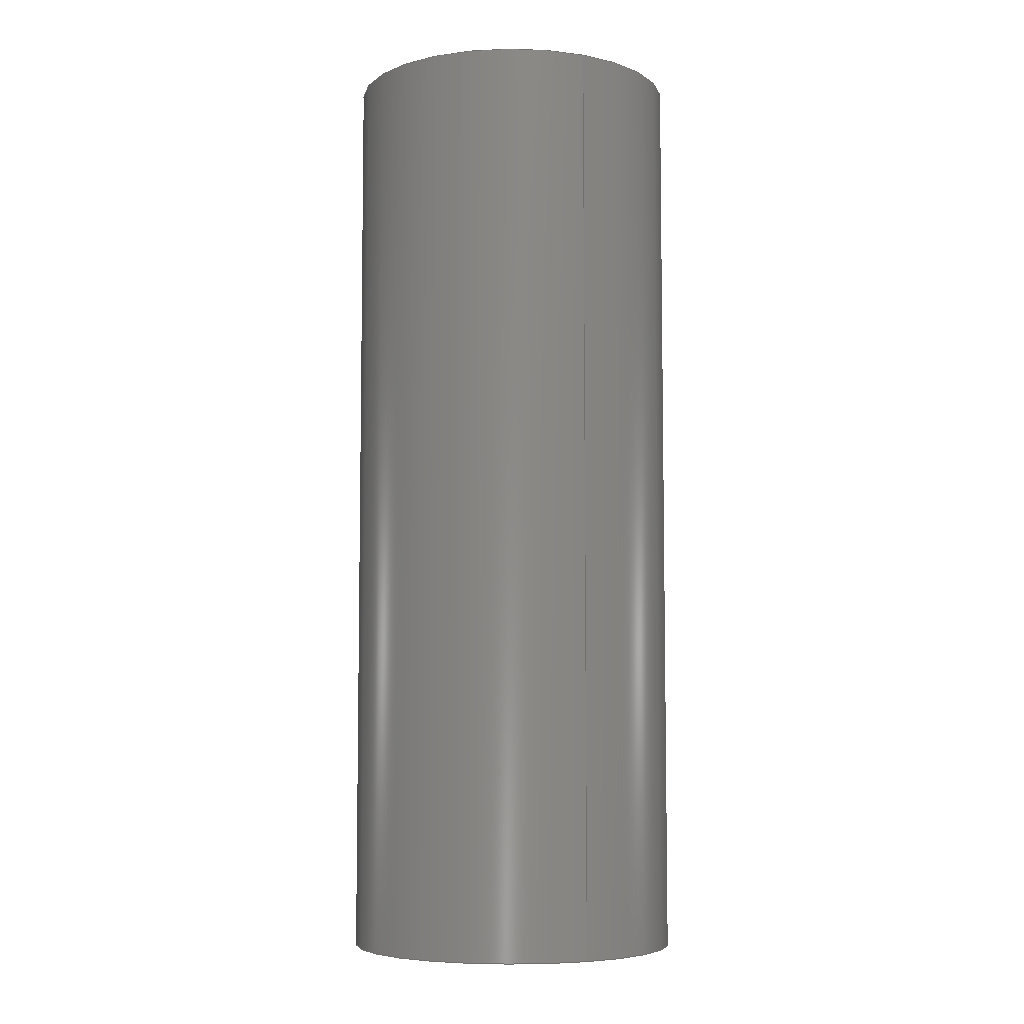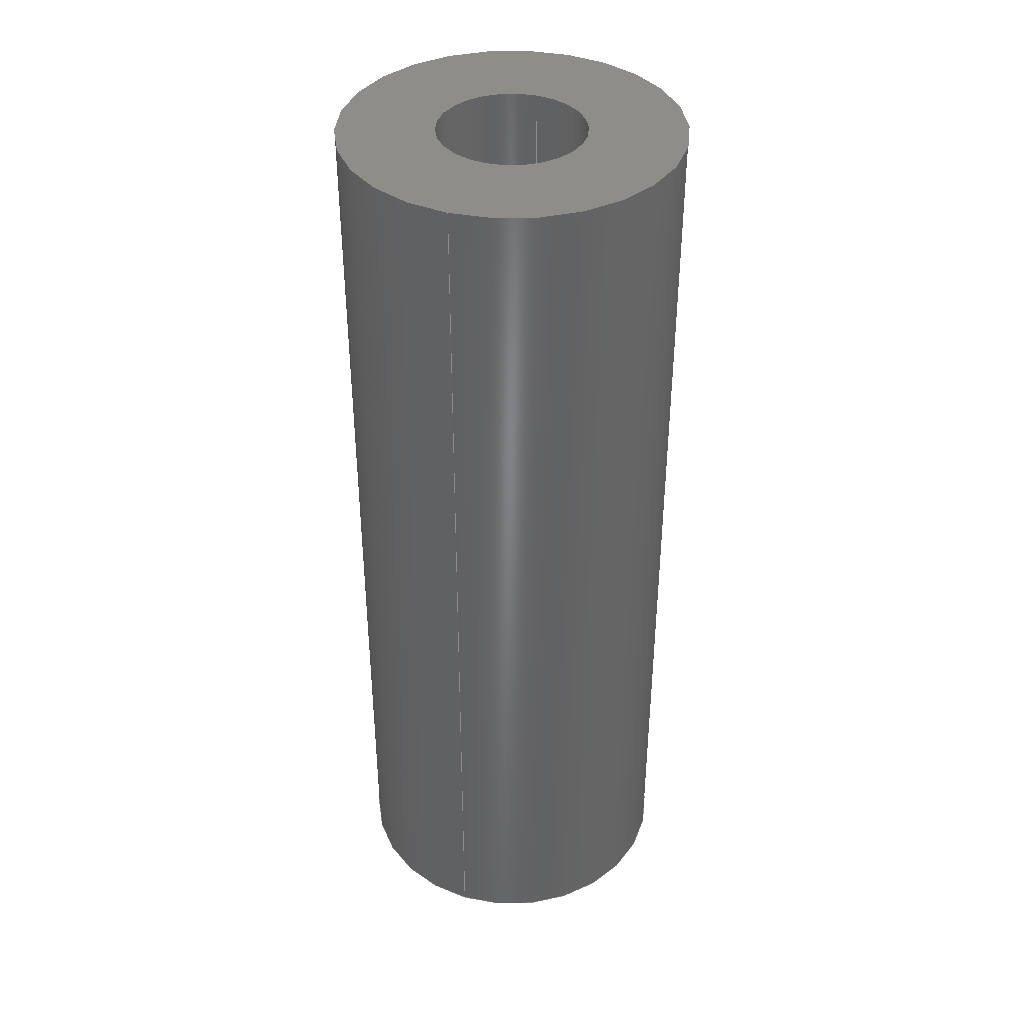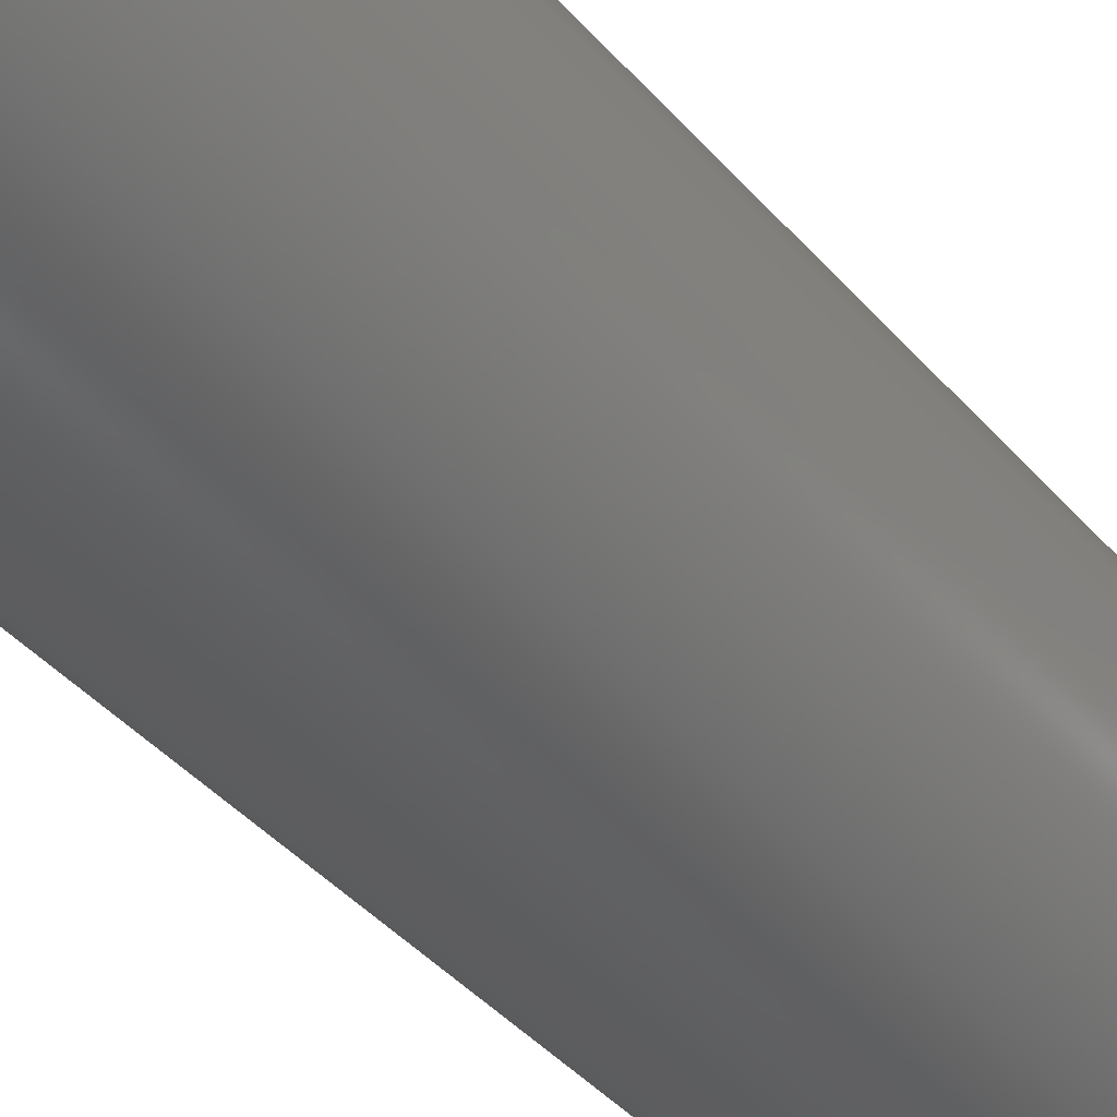
<metadata>
{"format":"step","ext":"step","renderer":"f3d","projection":"perspective","resolution":1024,"background":"white","views":[{"elev":-6.2,"azim":-116.4,"up":"+Z"},{"elev":39.1,"azim":-70.4,"up":"+Z"},{"elev":-41.8,"azim":37.2,"up":"+Y"}]}
</metadata>
<code>
ISO-10303-21;
DATA;
#1 = EDGE_CURVE ( 'NONE', #66, #229, #119, .T. ) ;
#2 = CARTESIAN_POINT ( 'NONE',  ( -5.8, 24.4, -9.8 ) ) ;
#3 = DIRECTION ( 'NONE',  ( 0, 0, -1 ) ) ;
#4 = ORIENTED_EDGE ( 'NONE', *, *, #81, .T. ) ;
#5 = DIRECTION ( 'NONE',  ( -1, 0, 0 ) ) ;
#6 = AXIS2_PLACEMENT_3D ( 'NONE', #73, #163, #236 ) ;
#7 = EDGE_CURVE ( 'NONE', #103, #123, #199, .T. ) ;
#8 = ORIENTED_EDGE ( 'NONE', *, *, #7, .T. ) ;
#9 = CARTESIAN_POINT ( 'NONE',  ( -9.8, 24.4, -9.8 ) ) ;
#10 = COORDINATED_UNIVERSAL_TIME_OFFSET ( 1, 0, .AHEAD. ) ;
#11 = DIRECTION ( 'NONE',  ( 1, 0, 0 ) ) ;
#12 = AXIS2_PLACEMENT_3D ( 'NONE', #2, #155, #120 ) ;
#13 = AXIS2_PLACEMENT_3D ( 'NONE', #244, #189, #11 ) ;
#14 = CC_DESIGN_PERSON_AND_ORGANIZATION_ASSIGNMENT ( #37, #228, ( #115 ) ) ;
#15 = PERSON_AND_ORGANIZATION ( #53, #124 ) ;
#16 = DIRECTION ( 'NONE',  ( -0, -0, 1 ) ) ;
#17 =( LENGTH_UNIT ( ) NAMED_UNIT ( * ) SI_UNIT ( .MILLI., .METRE. ) );
#18 = PERSON_AND_ORGANIZATION ( #53, #124 ) ;
#19 = CARTESIAN_POINT ( 'NONE',  ( -5.8, 24.4, -9.8 ) ) ;
#20 = CARTESIAN_POINT ( 'NONE',  ( 0, 0, 0 ) ) ;
#21 = VECTOR ( 'NONE', #56, 1000 ) ;
#22 = CC_DESIGN_PERSON_AND_ORGANIZATION_ASSIGNMENT ( #146, #55, ( #192 ) ) ;
#23 = ORIENTED_EDGE ( 'NONE', *, *, #130, .F. ) ;
#24 = APPROVAL_PERSON_ORGANIZATION ( #59, #213, #90 ) ;
#25 = DIRECTION ( 'NONE',  ( 0, 0, -1 ) ) ;
#26 = VERTEX_POINT ( 'NONE', #178 ) ;
#27 = CC_DESIGN_DATE_AND_TIME_ASSIGNMENT ( #203, #32, ( #115 ) ) ;
#28 = ORIENTED_EDGE ( 'NONE', *, *, #130, .T. ) ;
#29 = CC_DESIGN_SECURITY_CLASSIFICATION ( #192, ( #61 ) ) ;
#30 = DIRECTION ( 'NONE',  ( -1, 0, 0 ) ) ;
#31 = DESIGN_CONTEXT ( 'detailed design', #99, 'design' ) ;
#32 = DATE_TIME_ROLE ( 'creation_date' ) ;
#33 = AXIS2_PLACEMENT_3D ( 'NONE', #195, #25, #100 ) ;
#34 = AXIS2_PLACEMENT_3D ( 'NONE', #74, #148, #242 ) ;
#35 = CIRCLE ( 'NONE', #249, 1.75 ) ;
#36 = MANIFOLD_SOLID_BREP ( 'Stock-Encoder PART-1', #248 ) ;
#37 = PERSON_AND_ORGANIZATION ( #53, #124 ) ;
#38 = DIRECTION ( 'NONE',  ( 1, 0, 0 ) ) ;
#39 = APPLICATION_PROTOCOL_DEFINITION ( 'international standard', 'config_control_design', 1994, #44 ) ;
#40 = CARTESIAN_POINT ( 'NONE',  ( -5.8, 24.4, -9.8 ) ) ;
#41 = APPROVAL_DATE_TIME ( #144, #49 ) ;
#42 = DIRECTION ( 'NONE',  ( -0, -0, 1 ) ) ;
#43 = ADVANCED_FACE ( 'NONE', ( #104 ), #48, .T. ) ;
#44 = APPLICATION_CONTEXT ( 'configuration controlled 3d designs of mechanical parts and assemblies' ) ;
#45 = FACE_BOUND ( 'NONE', #138, .T. ) ;
#46 = CIRCLE ( 'NONE', #135, 1.75 ) ;
#47 = EDGE_LOOP ( 'NONE', ( #182, #162, #28, #4 ) ) ;
#48 = CYLINDRICAL_SURFACE ( 'NONE', #12, 4 ) ;
#49 = APPROVAL ( #125, 'UNSPECIFIED' ) ;
#50 = ORIENTED_EDGE ( 'NONE', *, *, #7, .F. ) ;
#51 = EDGE_LOOP ( 'NONE', ( #50, #63, #175, #23 ) ) ;
#52 =( NAMED_UNIT ( * ) PLANE_ANGLE_UNIT ( ) SI_UNIT ( $, .RADIAN. ) );
#53 = PERSON ( 'UNSPECIFIED', 'UNSPECIFIED', 'UNSPECIFIED', ('UNSPECIFIED'), ('UNSPECIFIED'), ('UNSPECIFIED') ) ;
#54 = PRODUCT_DEFINITION_SHAPE ( 'NONE', 'NONE',  #115 ) ;
#55 = PERSON_AND_ORGANIZATION_ROLE ( 'classification_officer' ) ;
#56 = DIRECTION ( 'NONE',  ( -0, -0, 1 ) ) ;
#57 = DIRECTION ( 'NONE',  ( -0, -0, 1 ) ) ;
#58 = EDGE_CURVE ( 'NONE', #103, #101, #197, .T. ) ;
#59 = PERSON_AND_ORGANIZATION ( #53, #124 ) ;
#60 = CC_DESIGN_APPROVAL ( #49, ( #192 ) ) ;
#61 = PRODUCT_DEFINITION_FORMATION_WITH_SPECIFIED_SOURCE ( 'ANY', '', #170, .NOT_KNOWN. ) ;
#62 = DIRECTION ( 'NONE',  ( -0, -0, 1 ) ) ;
#63 = ORIENTED_EDGE ( 'NONE', *, *, #58, .T. ) ;
#64 = EDGE_CURVE ( 'NONE', #66, #235, #46, .T. ) ;
#65 = ORIENTED_EDGE ( 'NONE', *, *, #160, .F. ) ;
#66 = VERTEX_POINT ( 'NONE', #214 ) ;
#67 = CARTESIAN_POINT ( 'NONE',  ( -7.55, 24.4, -9.8 ) ) ;
#68 = APPROVAL ( #72, 'UNSPECIFIED' ) ;
#69 = DIRECTION ( 'NONE',  ( 0, 0, -1 ) ) ;
#70 = COORDINATED_UNIVERSAL_TIME_OFFSET ( 1, 0, .AHEAD. ) ;
#71 = FACE_OUTER_BOUND ( 'NONE', #98, .T. ) ;
#72 = APPROVAL_STATUS ( 'not_yet_approved' ) ;
#73 = CARTESIAN_POINT ( 'NONE',  ( -5.8, 24.4, -9.8 ) ) ;
#74 = CARTESIAN_POINT ( 'NONE',  ( -5.8, 24.4, -9.8 ) ) ;
#75 = ADVANCED_FACE ( 'NONE', ( #85, #45 ), #118, .T. ) ;
#76 = VECTOR ( 'NONE', #42, 1000 ) ;
#77 = PERSON_AND_ORGANIZATION_ROLE ( 'design_supplier' ) ;
#78 = CARTESIAN_POINT ( 'NONE',  ( -4.05, 24.4, -9.8 ) ) ;
#79 = APPROVAL_STATUS ( 'not_yet_approved' ) ;
#80 = ORIENTED_EDGE ( 'NONE', *, *, #91, .F. ) ;
#81 = EDGE_CURVE ( 'NONE', #26, #101, #207, .T. ) ;
#82 = ORIENTED_EDGE ( 'NONE', *, *, #81, .F. ) ;
#83 = DIRECTION ( 'NONE',  ( -1, 0, 0 ) ) ;
#84 = EDGE_LOOP ( 'NONE', ( #161, #198 ) ) ;
#85 = FACE_OUTER_BOUND ( 'NONE', #114, .T. ) ;
#86 = ORIENTED_EDGE ( 'NONE', *, *, #91, .T. ) ;
#87 = CARTESIAN_POINT ( 'NONE',  ( -1.8, 24.4, -9.8 ) ) ;
#88 = PERSON_AND_ORGANIZATION_ROLE ( 'creator' ) ;
#89 = LINE ( 'NONE', #247, #76 ) ;
#90 = APPROVAL_ROLE ( '' ) ;
#91 = EDGE_CURVE ( 'NONE', #235, #217, #231, .T. ) ;
#92 = APPROVAL_DATE_TIME ( #128, #213 ) ;
#93 = FACE_OUTER_BOUND ( 'NONE', #134, .T. ) ;
#94 = DATE_TIME_ROLE ( 'classification_date' ) ;
#95 = DIRECTION ( 'NONE',  ( -1, 0, 0 ) ) ;
#96 = AXIS2_PLACEMENT_3D ( 'NONE', #177, #3, #83 ) ;
#97 = APPROVAL_PERSON_ORGANIZATION ( #169, #49, #239 ) ;
#98 = EDGE_LOOP ( 'NONE', ( #82, #232 ) ) ;
#99 = APPLICATION_CONTEXT ( 'configuration controlled 3d designs of mechanical parts and assemblies' ) ;
#100 = DIRECTION ( 'NONE',  ( -1, 0, -0 ) ) ;
#101 = VERTEX_POINT ( 'NONE', #106 ) ;
#102 = CARTESIAN_POINT ( 'NONE',  ( -9.8, 24.4, -9.8 ) ) ;
#103 = VERTEX_POINT ( 'NONE', #9 ) ;
#104 = FACE_OUTER_BOUND ( 'NONE', #51, .T. ) ;
#105 = APPROVAL_ROLE ( '' ) ;
#106 = CARTESIAN_POINT ( 'NONE',  ( -9.8, 24.4, 12.5 ) ) ;
#107 = PERSON_AND_ORGANIZATION_ROLE ( 'design_owner' ) ;
#108 = APPLICATION_PROTOCOL_DEFINITION ( 'international standard', 'config_control_design', 1994, #99 ) ;
#109 = DIRECTION ( 'NONE',  ( -1, 0, 0 ) ) ;
#110 = CALENDAR_DATE ( 2021, 31, 7 ) ;
#111 = CYLINDRICAL_SURFACE ( 'NONE', #215, 1.75 ) ;
#112 = SHAPE_DEFINITION_REPRESENTATION ( #54, #234 ) ;
#113 = CIRCLE ( 'NONE', #136, 1.75 ) ;
#114 = EDGE_LOOP ( 'NONE', ( #139, #8 ) ) ;
#115 = PRODUCT_DEFINITION ( 'UNKNOWN', '', #61, #31 ) ;
#116 = ORIENTED_EDGE ( 'NONE', *, *, #154, .T. ) ;
#117 = ADVANCED_FACE ( 'NONE', ( #71, #126 ), #204, .F. ) ;
#118 = PLANE ( 'NONE',  #33 ) ;
#119 = LINE ( 'NONE', #67, #237 ) ;
#120 = DIRECTION ( 'NONE',  ( 1, 0, 0 ) ) ;
#121 = EDGE_LOOP ( 'NONE', ( #116, #156, #65, #80 ) ) ;
#122 = CIRCLE ( 'NONE', #6, 4 ) ;
#123 = VERTEX_POINT ( 'NONE', #87 ) ;
#124 = ORGANIZATION ( 'UNSPECIFIED', 'UNSPECIFIED', '' ) ;
#125 = APPROVAL_STATUS ( 'not_yet_approved' ) ;
#126 = FACE_BOUND ( 'NONE', #84, .T. ) ;
#127 = FACE_OUTER_BOUND ( 'NONE', #47, .T. ) ;
#128 = DATE_AND_TIME ( #168, #220 ) ;
#129 = CYLINDRICAL_SURFACE ( 'NONE', #13, 1.75 ) ;
#130 = EDGE_CURVE ( 'NONE', #123, #26, #89, .T. ) ;
#131 = CIRCLE ( 'NONE', #34, 1.75 ) ;
#132 = ADVANCED_FACE ( 'NONE', ( #93 ), #129, .F. ) ;
#133 = CARTESIAN_POINT ( 'NONE',  ( -5.8, 24.4, -9.8 ) ) ;
#134 = EDGE_LOOP ( 'NONE', ( #230, #153, #86, #216 ) ) ;
#135 = AXIS2_PLACEMENT_3D ( 'NONE', #133, #180, #5 ) ;
#136 = AXIS2_PLACEMENT_3D ( 'NONE', #191, #206, #147 ) ;
#137 = APPROVAL_PERSON_ORGANIZATION ( #222, #68, #105 ) ;
#138 = EDGE_LOOP ( 'NONE', ( #233, #218 ) ) ;
#139 = ORIENTED_EDGE ( 'NONE', *, *, #176, .T. ) ;
#140 = CARTESIAN_POINT ( 'NONE',  ( -5.8, 24.4, -9.8 ) ) ;
#141 = AXIS2_PLACEMENT_3D ( 'NONE', #20, #224, #188 ) ;
#142 = DIRECTION ( 'NONE',  ( -1, 0, -0 ) ) ;
#143 = ADVANCED_FACE ( 'NONE', ( #127 ), #145, .T. ) ;
#144 = DATE_AND_TIME ( #225, #223 ) ;
#145 = CYLINDRICAL_SURFACE ( 'NONE', #245, 4 ) ;
#146 = PERSON_AND_ORGANIZATION ( #53, #124 ) ;
#147 = DIRECTION ( 'NONE',  ( -1, 0, 0 ) ) ;
#148 = DIRECTION ( 'NONE',  ( 0, 0, -1 ) ) ;
#149 = COORDINATED_UNIVERSAL_TIME_OFFSET ( 1, 0, .AHEAD. ) ;
#150 = DIRECTION ( 'NONE',  ( 1, 0, 0 ) ) ;
#151 = CC_DESIGN_PERSON_AND_ORGANIZATION_ASSIGNMENT ( #18, #77, ( #61 ) ) ;
#152 = CALENDAR_DATE ( 2021, 31, 7 ) ;
#153 = ORIENTED_EDGE ( 'NONE', *, *, #64, .T. ) ;
#154 = EDGE_CURVE ( 'NONE', #235, #66, #131, .T. ) ;
#155 = DIRECTION ( 'NONE',  ( -0, -0, 1 ) ) ;
#156 = ORIENTED_EDGE ( 'NONE', *, *, #1, .T. ) ;
#157 = DIRECTION ( 'NONE',  ( -0, -0, 1 ) ) ;
#158 = LOCAL_TIME ( 13, 32, 27, #10 ) ;
#159 = UNCERTAINTY_MEASURE_WITH_UNIT (LENGTH_MEASURE( 1e-05 ), #17, 'distance_accuracy_value', 'NONE');
#160 = EDGE_CURVE ( 'NONE', #217, #229, #113, .T. ) ;
#161 = ORIENTED_EDGE ( 'NONE', *, *, #160, .T. ) ;
#162 = ORIENTED_EDGE ( 'NONE', *, *, #176, .F. ) ;
#163 = DIRECTION ( 'NONE',  ( 0, 0, -1 ) ) ;
#164 = AXIS2_PLACEMENT_3D ( 'NONE', #140, #202, #30 ) ;
#165 = LOCAL_TIME ( 13, 32, 27, #205 ) ;
#166 = COORDINATED_UNIVERSAL_TIME_OFFSET ( 1, 0, .AHEAD. ) ;
#167 = CARTESIAN_POINT ( 'NONE',  ( -5.8, 24.4, 12.5 ) ) ;
#168 = CALENDAR_DATE ( 2021, 31, 7 ) ;
#169 = PERSON_AND_ORGANIZATION ( #53, #124 ) ;
#170 = PRODUCT ( 'Encoder Spacer', 'Encoder Spacer', '', ( #193 ) ) ;
#171 = CARTESIAN_POINT ( 'NONE',  ( -7.55, 24.4, 12.5 ) ) ;
#172 = DATE_AND_TIME ( #110, #208 ) ;
#173 =( NAMED_UNIT ( * ) SI_UNIT ( $, .STERADIAN. ) SOLID_ANGLE_UNIT ( ) );
#174 = AXIS2_PLACEMENT_3D ( 'NONE', #226, #211, #109 ) ;
#175 = ORIENTED_EDGE ( 'NONE', *, *, #221, .T. ) ;
#176 = EDGE_CURVE ( 'NONE', #123, #103, #122, .T. ) ;
#177 = CARTESIAN_POINT ( 'NONE',  ( -5.8, 24.4, 12.5 ) ) ;
#178 = CARTESIAN_POINT ( 'NONE',  ( -1.8, 24.4, 12.5 ) ) ;
#179 = ADVANCED_FACE ( 'NONE', ( #209 ), #111, .F. ) ;
#180 = DIRECTION ( 'NONE',  ( 0, 0, -1 ) ) ;
#181 = CC_DESIGN_APPROVAL ( #213, ( #115 ) ) ;
#182 = ORIENTED_EDGE ( 'NONE', *, *, #58, .F. ) ;
#183 = CARTESIAN_POINT ( 'NONE',  ( -5.8, 24.4, 12.5 ) ) ;
#184 = PRODUCT_RELATED_PRODUCT_CATEGORY ( 'detail', '', ( #170 ) ) ;
#185 = CALENDAR_DATE ( 2021, 31, 7 ) ;
#186 = DIRECTION ( 'NONE',  ( 0, 0, -1 ) ) ;
#187 = CARTESIAN_POINT ( 'NONE',  ( -4.05, 24.4, -9.8 ) ) ;
#188 = DIRECTION ( 'NONE',  ( 1, 0, 0 ) ) ;
#189 = DIRECTION ( 'NONE',  ( -0, -0, 1 ) ) ;
#190 = CC_DESIGN_PERSON_AND_ORGANIZATION_ASSIGNMENT ( #15, #107, ( #170 ) ) ;
#191 = CARTESIAN_POINT ( 'NONE',  ( -5.8, 24.4, 12.5 ) ) ;
#192 = SECURITY_CLASSIFICATION ( '', '', #241 ) ;
#193 = MECHANICAL_CONTEXT ( 'NONE', #44, 'mechanical' ) ;
#194 = CC_DESIGN_PERSON_AND_ORGANIZATION_ASSIGNMENT ( #243, #88, ( #61 ) ) ;
#195 = CARTESIAN_POINT ( 'NONE',  ( -5.8, 24.4, -9.8 ) ) ;
#196 = AXIS2_PLACEMENT_3D ( 'NONE', #183, #186, #142 ) ;
#197 = LINE ( 'NONE', #102, #219 ) ;
#198 = ORIENTED_EDGE ( 'NONE', *, *, #201, .T. ) ;
#199 = CIRCLE ( 'NONE', #164, 4 ) ;
#200 = CIRCLE ( 'NONE', #174, 4 ) ;
#201 = EDGE_CURVE ( 'NONE', #229, #217, #35, .T. ) ;
#202 = DIRECTION ( 'NONE',  ( 0, 0, -1 ) ) ;
#203 = DATE_AND_TIME ( #152, #158 ) ;
#204 = PLANE ( 'NONE',  #196 ) ;
#205 = COORDINATED_UNIVERSAL_TIME_OFFSET ( 1, 0, .AHEAD. ) ;
#206 = DIRECTION ( 'NONE',  ( 0, 0, -1 ) ) ;
#207 = CIRCLE ( 'NONE', #96, 4 ) ;
#208 = LOCAL_TIME ( 13, 32, 27, #166 ) ;
#209 = FACE_OUTER_BOUND ( 'NONE', #121, .T. ) ;
#210 = DATE_AND_TIME ( #185, #165 ) ;
#211 = DIRECTION ( 'NONE',  ( 0, 0, -1 ) ) ;
#212 = CC_DESIGN_APPROVAL ( #68, ( #61 ) ) ;
#213 = APPROVAL ( #79, 'UNSPECIFIED' ) ;
#214 = CARTESIAN_POINT ( 'NONE',  ( -7.55, 24.4, -9.8 ) ) ;
#215 = AXIS2_PLACEMENT_3D ( 'NONE', #19, #57, #38 ) ;
#216 = ORIENTED_EDGE ( 'NONE', *, *, #201, .F. ) ;
#217 = VERTEX_POINT ( 'NONE', #240 ) ;
#218 = ORIENTED_EDGE ( 'NONE', *, *, #64, .F. ) ;
#219 = VECTOR ( 'NONE', #62, 1000 ) ;
#220 = LOCAL_TIME ( 13, 32, 27, #149 ) ;
#221 = EDGE_CURVE ( 'NONE', #101, #26, #200, .T. ) ;
#222 = PERSON_AND_ORGANIZATION ( #53, #124 ) ;
#223 = LOCAL_TIME ( 13, 32, 27, #70 ) ;
#224 = DIRECTION ( 'NONE',  ( 0, 0, 1 ) ) ;
#225 = CALENDAR_DATE ( 2021, 31, 7 ) ;
#226 = CARTESIAN_POINT ( 'NONE',  ( -5.8, 24.4, 12.5 ) ) ;
#227 = CC_DESIGN_DATE_AND_TIME_ASSIGNMENT ( #172, #94, ( #192 ) ) ;
#228 = PERSON_AND_ORGANIZATION_ROLE ( 'creator' ) ;
#229 = VERTEX_POINT ( 'NONE', #171 ) ;
#230 = ORIENTED_EDGE ( 'NONE', *, *, #1, .F. ) ;
#231 = LINE ( 'NONE', #187, #21 ) ;
#232 = ORIENTED_EDGE ( 'NONE', *, *, #221, .F. ) ;
#233 = ORIENTED_EDGE ( 'NONE', *, *, #154, .F. ) ;
#234 = ADVANCED_BREP_SHAPE_REPRESENTATION ( 'Encoder Spacer', ( #36, #141 ), #238 ) ;
#235 = VERTEX_POINT ( 'NONE', #78 ) ;
#236 = DIRECTION ( 'NONE',  ( -1, 0, 0 ) ) ;
#237 = VECTOR ( 'NONE', #157, 1000 ) ;
#238 =( GEOMETRIC_REPRESENTATION_CONTEXT ( 3 ) GLOBAL_UNCERTAINTY_ASSIGNED_CONTEXT ( ( #159 ) ) GLOBAL_UNIT_ASSIGNED_CONTEXT ( ( #17, #52, #173 ) ) REPRESENTATION_CONTEXT ( 'NONE', 'WORKASPACE' ) );
#239 = APPROVAL_ROLE ( '' ) ;
#240 = CARTESIAN_POINT ( 'NONE',  ( -4.05, 24.4, 12.5 ) ) ;
#241 = SECURITY_CLASSIFICATION_LEVEL ( 'unclassified' ) ;
#242 = DIRECTION ( 'NONE',  ( -1, 0, 0 ) ) ;
#243 = PERSON_AND_ORGANIZATION ( #53, #124 ) ;
#244 = CARTESIAN_POINT ( 'NONE',  ( -5.8, 24.4, -9.8 ) ) ;
#245 = AXIS2_PLACEMENT_3D ( 'NONE', #40, #16, #150 ) ;
#246 = APPROVAL_DATE_TIME ( #210, #68 ) ;
#247 = CARTESIAN_POINT ( 'NONE',  ( -1.8, 24.4, -9.8 ) ) ;
#248 = CLOSED_SHELL ( 'NONE', ( #179, #43, #75, #117, #143, #132 ) ) ;
#249 = AXIS2_PLACEMENT_3D ( 'NONE', #167, #69, #95 ) ;
ENDSEC;
END-ISO-10303-21;

</code>
